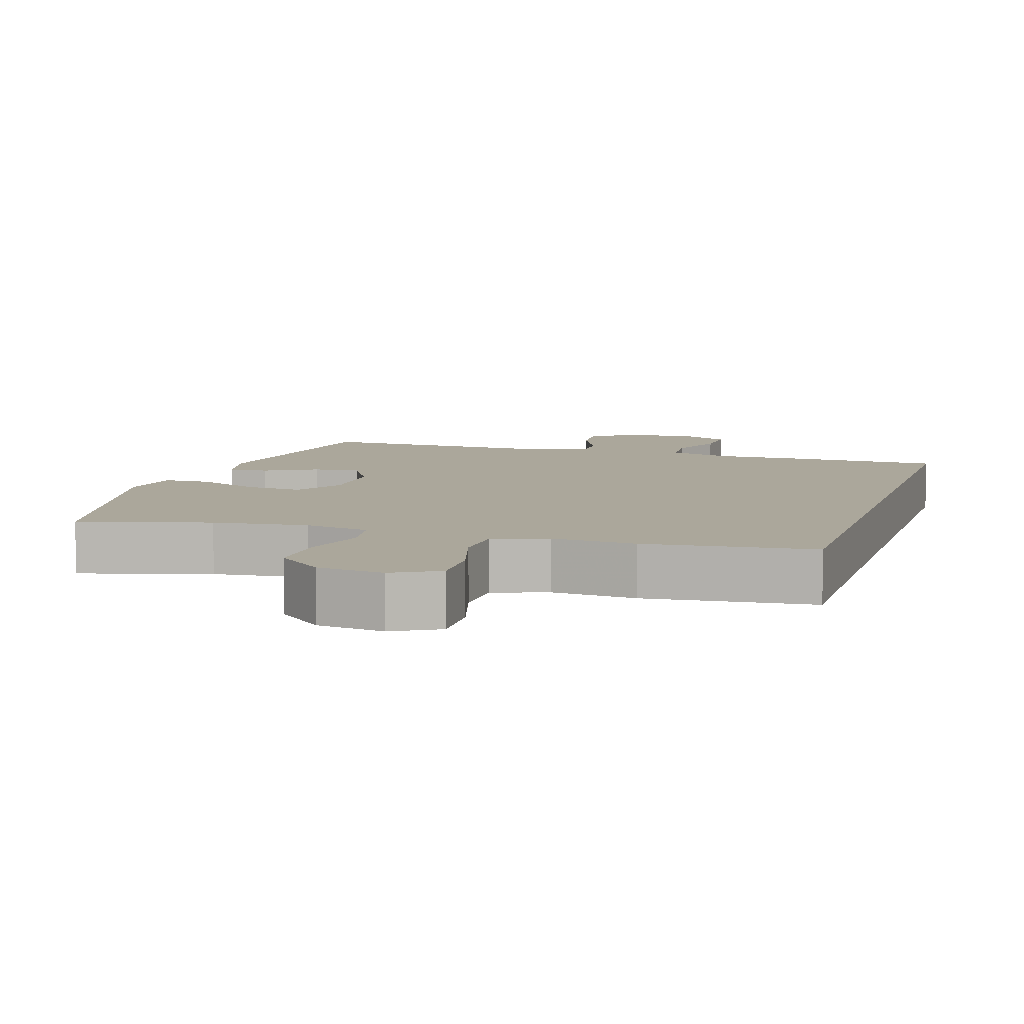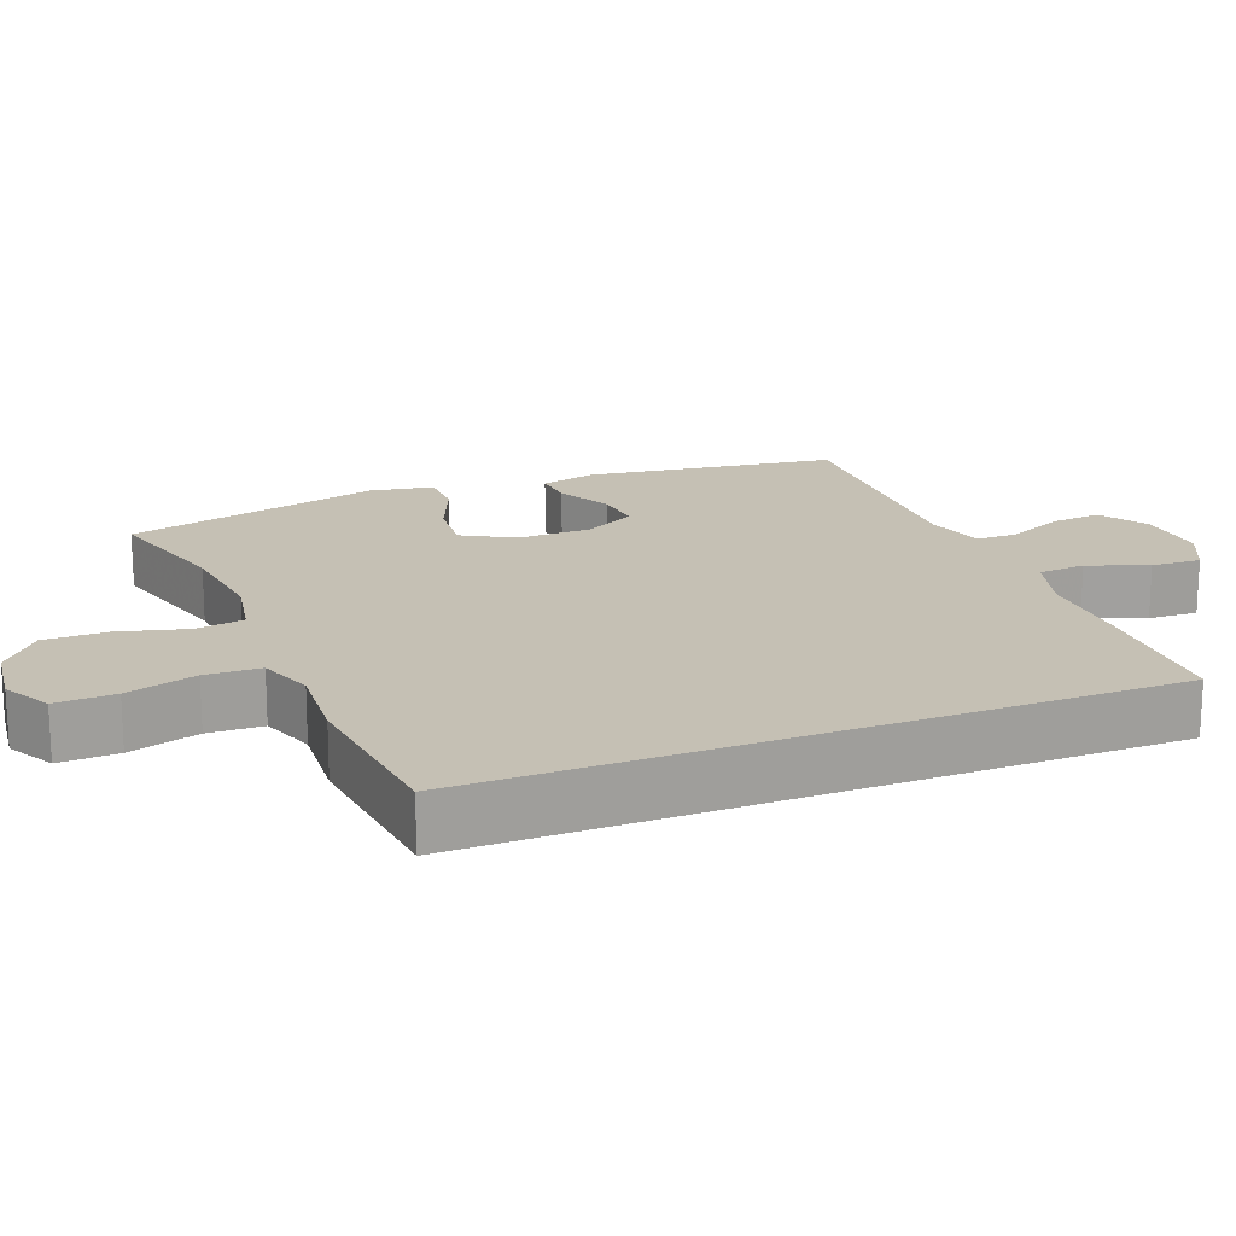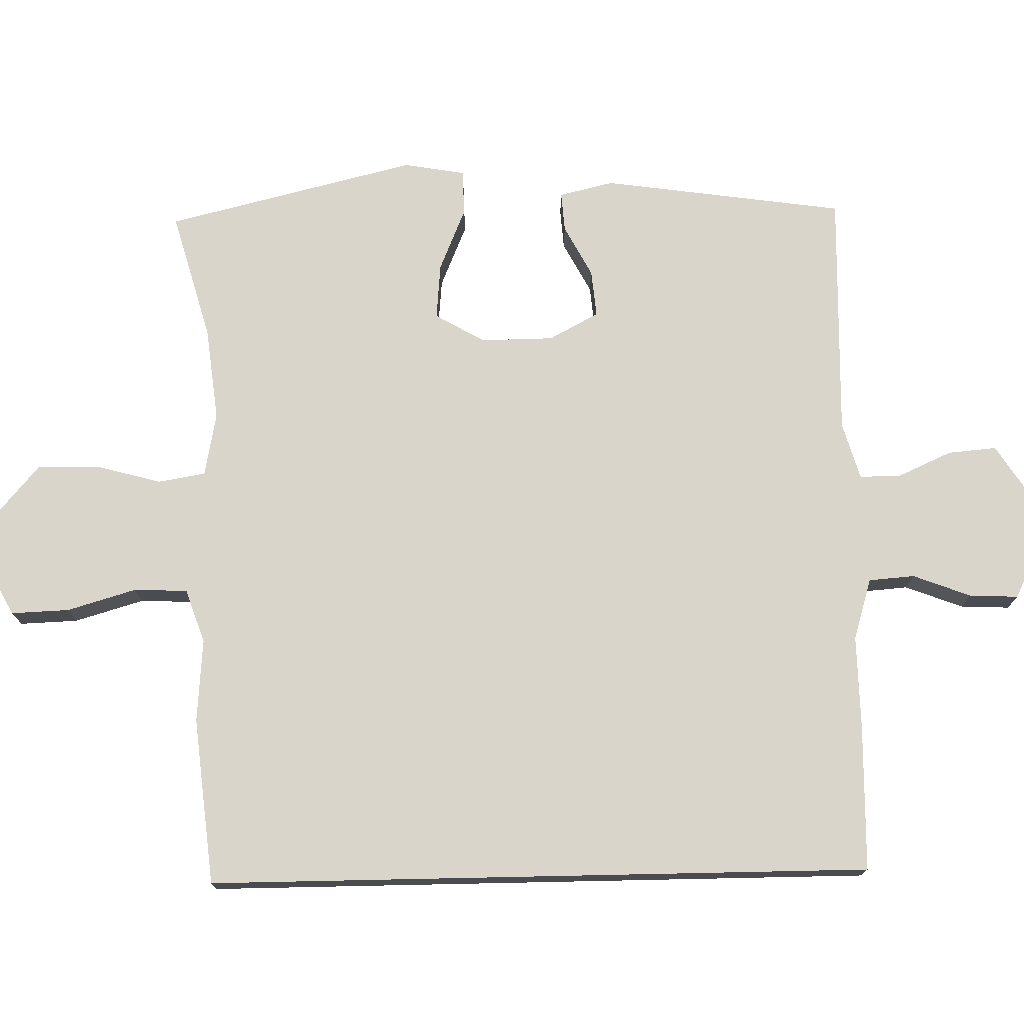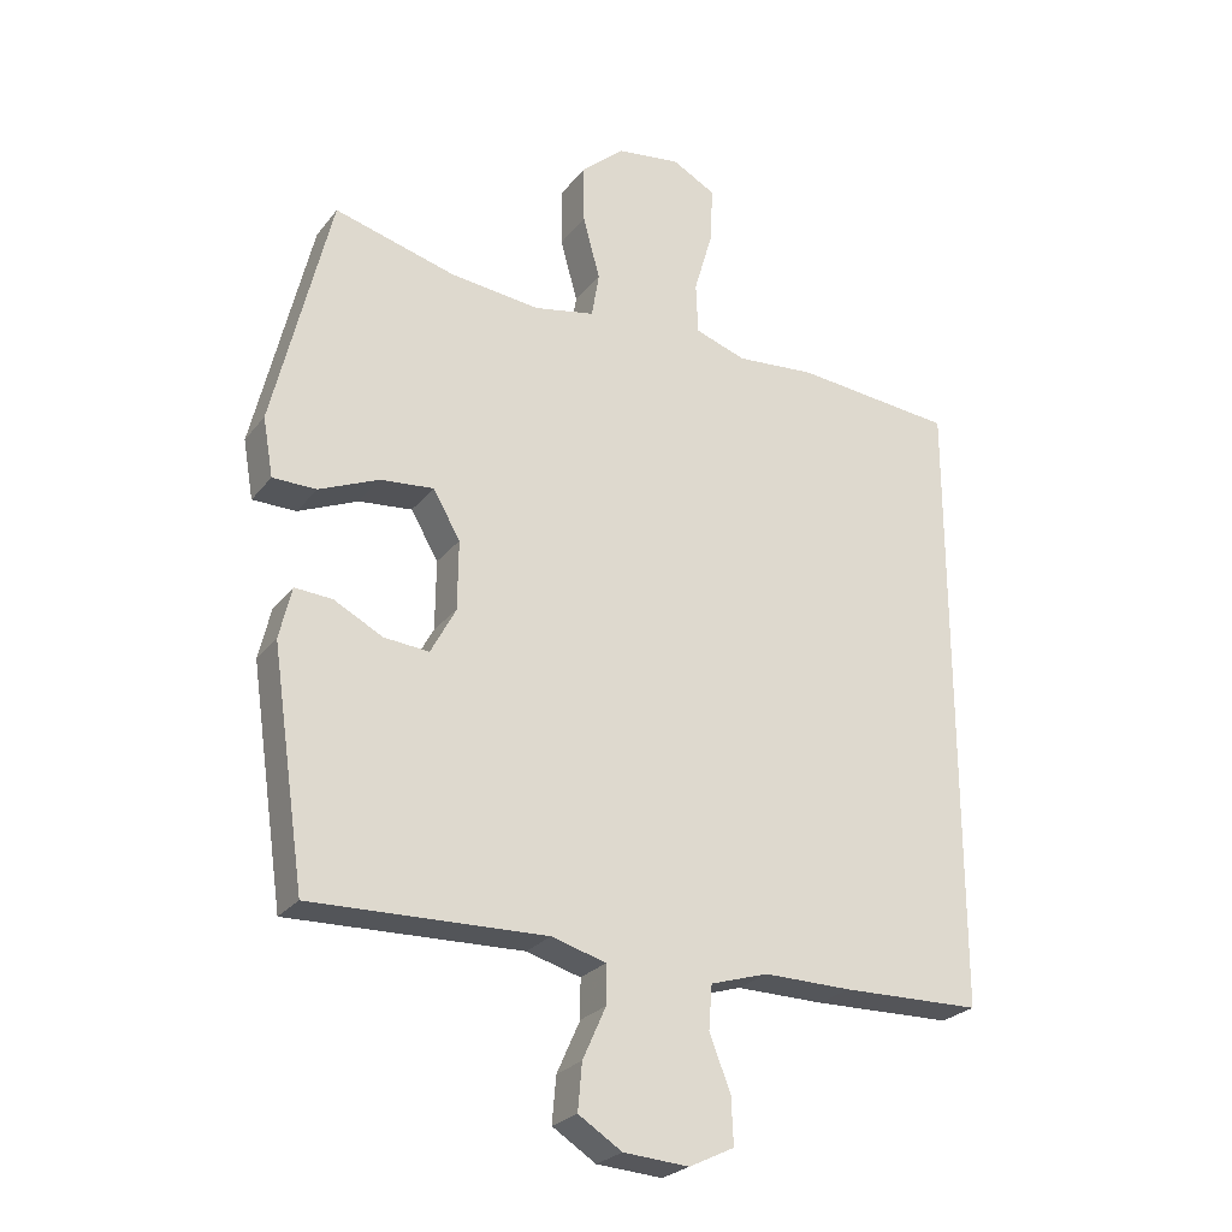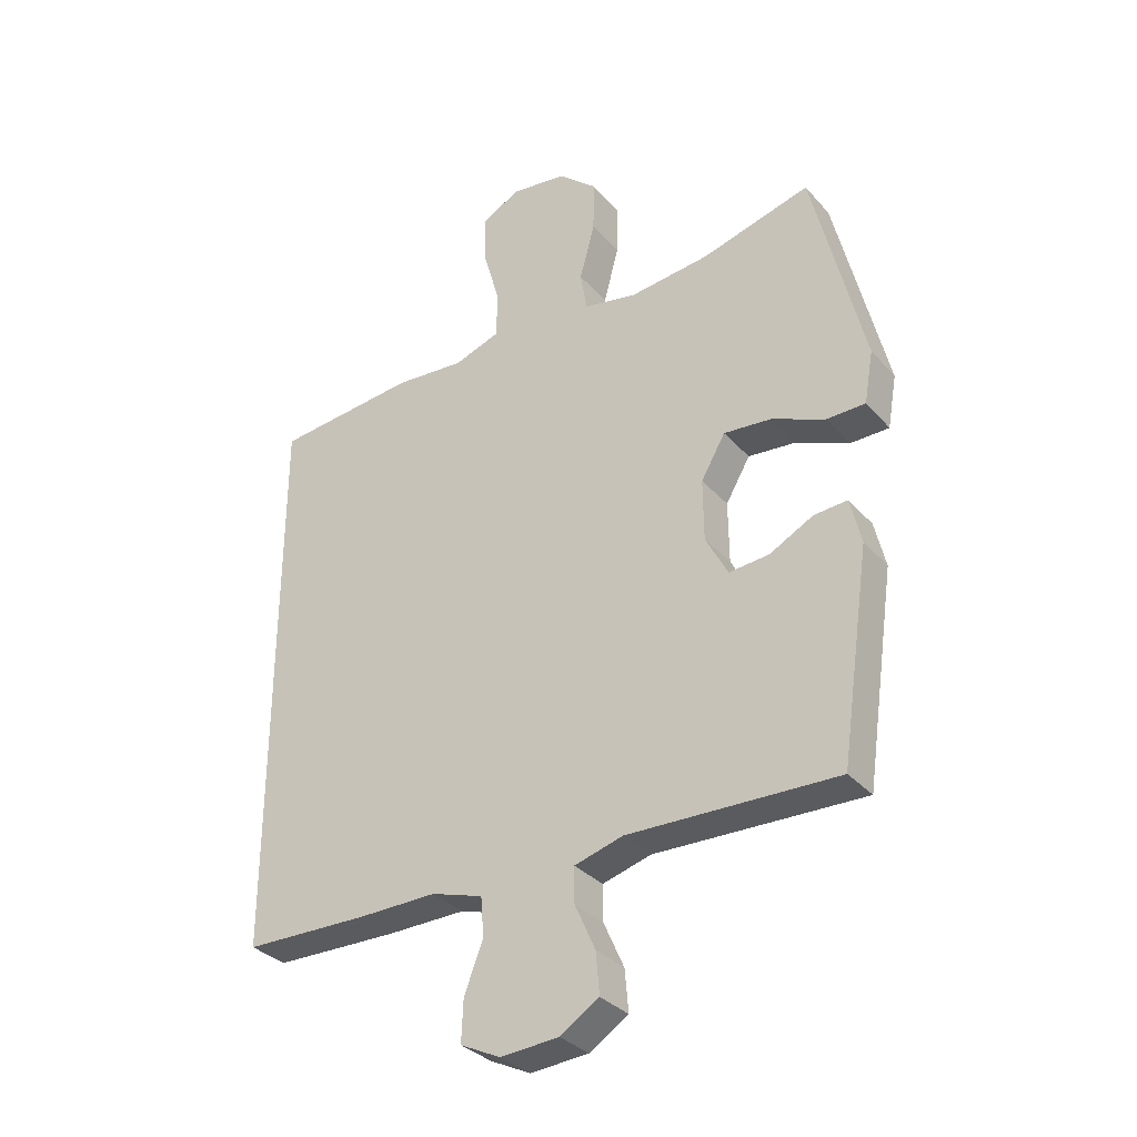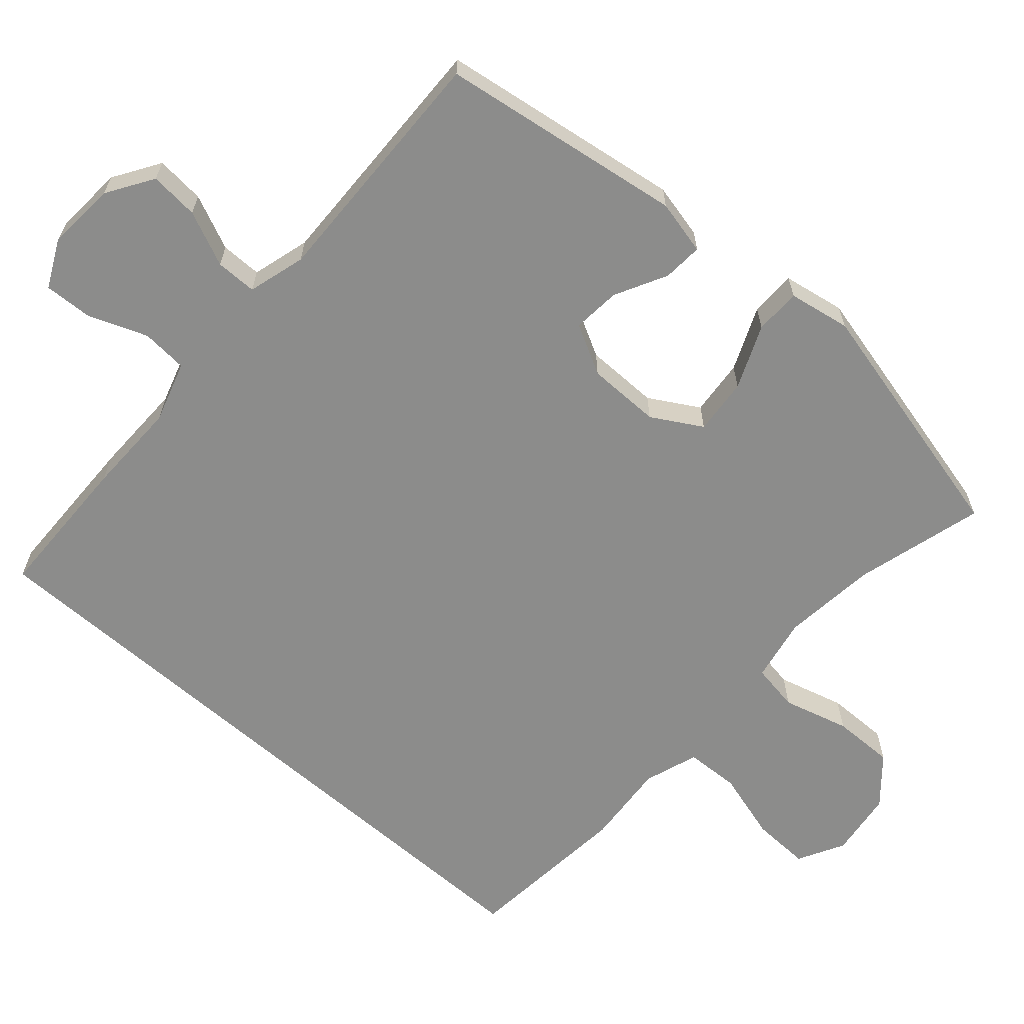
<metadata>
{"format":"obj","ext":"obj","renderer":"f3d","projection":"perspective","resolution":1024,"background":"white","views":[{"elev":8.1,"azim":17.4,"up":"+Y"},{"elev":18.3,"azim":68.4,"up":"+Y"},{"elev":74.7,"azim":88.8,"up":"+Y"},{"elev":-25.3,"azim":-28.7,"up":"+Z"},{"elev":-32.9,"azim":-145.7,"up":"+Z"},{"elev":-64.1,"azim":-131.2,"up":"+Y"}]}
</metadata>
<code>
v -0.5 0.07 0.5
v -0.321 0.07 0.45
v -0.19 0.07 0.435
v -0.101 0.07 0.452
v -0.09 0.07 0.518
v -0.115 0.07 0.61
v -0.116 0.07 0.696
v -0.052 0.07 0.751
v 0.04 0.07 0.763
v 0.104 0.07 0.728
v 0.101 0.07 0.647
v 0.073 0.07 0.551
v 0.076 0.07 0.476
v 0.151 0.07 0.45
v 0.267 0.07 0.459
v 0.5 0.07 0.435
v 0.5 0.07 -0.49
v 0.295 0.07 -0.494
v 0.166 0.07 -0.492
v 0.081 0.07 -0.518
v 0.076 0.07 -0.582
v 0.107 0.07 -0.663
v 0.11 0.07 -0.731
v 0.044 0.07 -0.763
v -0.052 0.07 -0.756
v -0.116 0.07 -0.715
v -0.11 0.07 -0.647
v -0.076 0.07 -0.571
v -0.076 0.07 -0.514
v -0.156 0.07 -0.491
v -0.5 0.07 -0.5
v -0.549 0.07 -0.161
v -0.531 0.07 -0.085
v -0.476 0.07 -0.089
v -0.404 0.07 -0.127
v -0.338 0.07 -0.133
v -0.301 0.07 -0.064
v -0.3 0.07 0.038
v -0.34 0.07 0.107
v -0.418 0.07 0.1
v -0.506 0.07 0.063
v -0.57 0.07 0.064
v -0.585 0.07 0.15
v -0.5 0 0.5
v -0.321 0 0.45
v -0.19 0 0.435
v -0.101 0 0.452
v -0.09 0 0.518
v -0.115 0 0.61
v -0.116 0 0.696
v -0.052 0 0.751
v 0.04 0 0.763
v 0.104 0 0.728
v 0.101 0 0.647
v 0.073 0 0.551
v 0.076 0 0.476
v 0.151 0 0.45
v 0.267 0 0.459
v 0.5 0 0.435
v 0.5 0 -0.49
v 0.295 0 -0.494
v 0.166 0 -0.492
v 0.081 0 -0.518
v 0.076 0 -0.582
v 0.107 0 -0.663
v 0.11 0 -0.731
v 0.044 0 -0.763
v -0.052 0 -0.756
v -0.116 0 -0.715
v -0.11 0 -0.647
v -0.076 0 -0.571
v -0.076 0 -0.514
v -0.156 0 -0.491
v -0.5 0 -0.5
v -0.549 0 -0.161
v -0.531 0 -0.085
v -0.476 0 -0.089
v -0.404 0 -0.127
v -0.338 0 -0.133
v -0.301 0 -0.064
v -0.3 0 0.038
v -0.34 0 0.107
v -0.418 0 0.1
v -0.506 0 0.063
v -0.57 0 0.064
v -0.585 0 0.15
f 40 41 42 43
f 39 40 43 1
f 38 39 1 2
f 32 33 34 35
f 30 31 32 35
f 29 30 35 36
f 25 26 27 28
f 25 28 29
f 24 25 29
f 21 22 23 24
f 20 21 24 29
f 19 20 29 36
f 14 15 16 17
f 13 14 17 18
f 9 10 11 12
f 9 12 13
f 8 9 13
f 5 6 7 8
f 5 8 13 18
f 38 2 3
f 37 38 3 4
f 19 36 37
f 4 5 18 19
f 4 19 37
f 86 85 84 83
f 44 86 83 82
f 45 44 82 81
f 78 77 76 75
f 78 75 74 73
f 79 78 73 72
f 71 70 69 68
f 72 71 68
f 72 68 67
f 67 66 65 64
f 72 67 64 63
f 79 72 63 62
f 60 59 58 57
f 61 60 57 56
f 55 54 53 52
f 56 55 52
f 56 52 51
f 51 50 49 48
f 61 56 51 48
f 46 45 81
f 47 46 81 80
f 80 79 62
f 62 61 48 47
f 80 62 47
f 1 44 45 2
f 2 45 46 3
f 3 46 47 4
f 4 47 48 5
f 5 48 49 6
f 6 49 50 7
f 7 50 51 8
f 8 51 52 9
f 9 52 53 10
f 10 53 54 11
f 11 54 55 12
f 12 55 56 13
f 13 56 57 14
f 14 57 58 15
f 15 58 59 16
f 16 59 60 17
f 17 60 61 18
f 18 61 62 19
f 19 62 63 20
f 20 63 64 21
f 21 64 65 22
f 22 65 66 23
f 23 66 67 24
f 24 67 68 25
f 25 68 69 26
f 26 69 70 27
f 27 70 71 28
f 28 71 72 29
f 29 72 73 30
f 30 73 74 31
f 31 74 75 32
f 32 75 76 33
f 33 76 77 34
f 34 77 78 35
f 35 78 79 36
f 36 79 80 37
f 37 80 81 38
f 38 81 82 39
f 39 82 83 40
f 40 83 84 41
f 41 84 85 42
f 42 85 86 43
f 43 86 44 1

</code>
